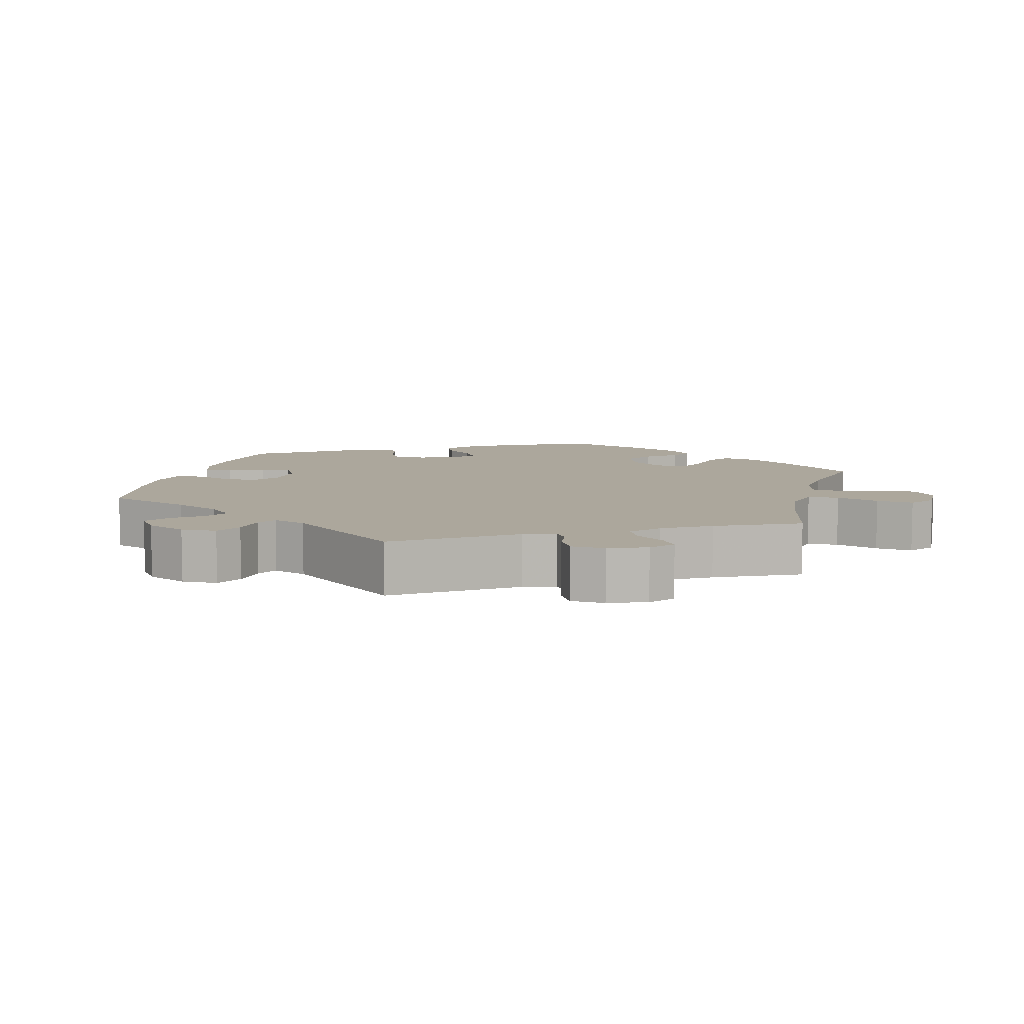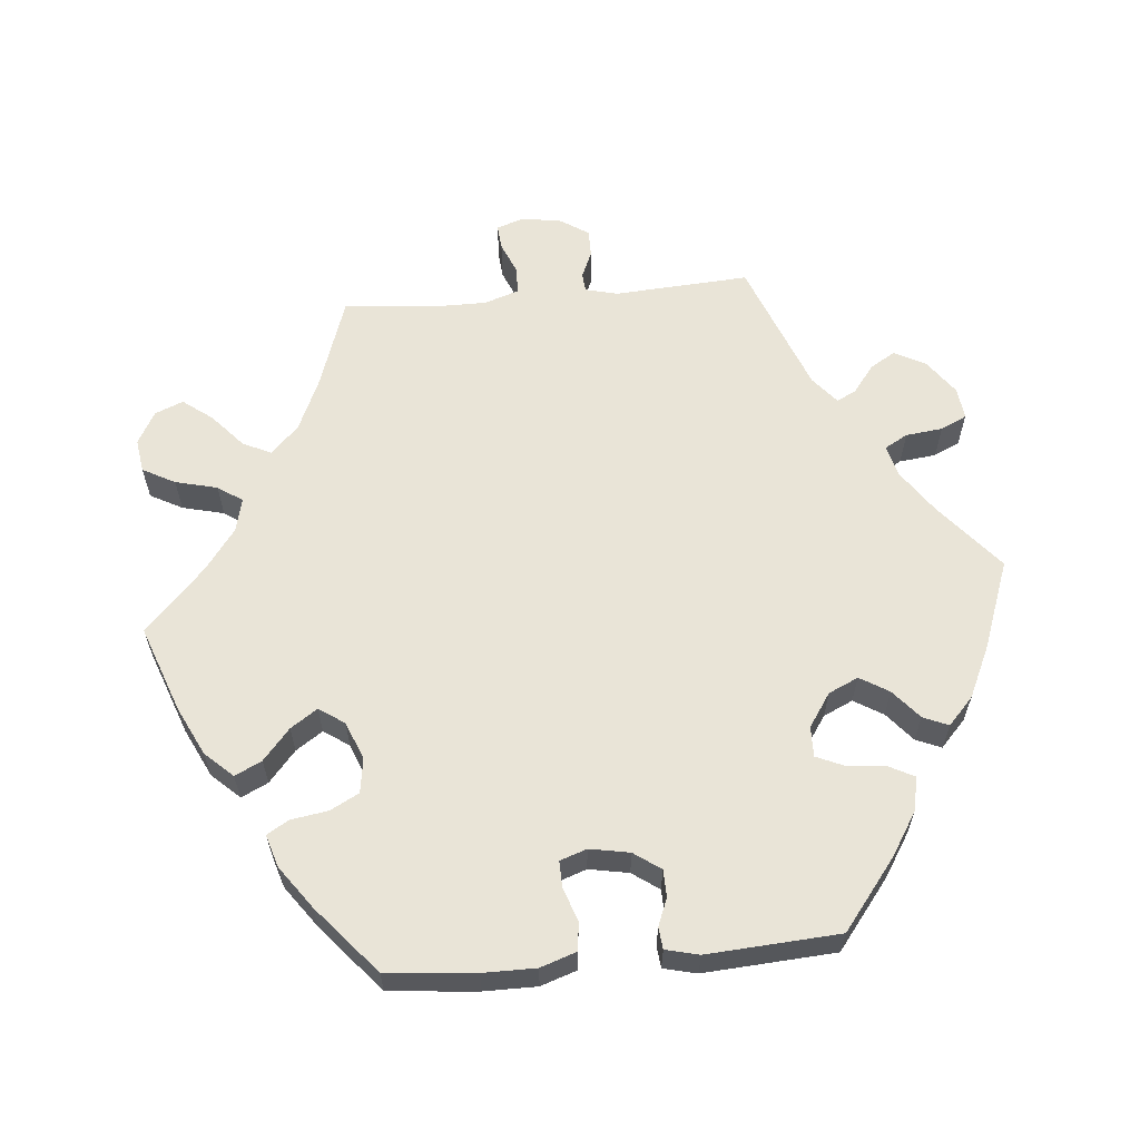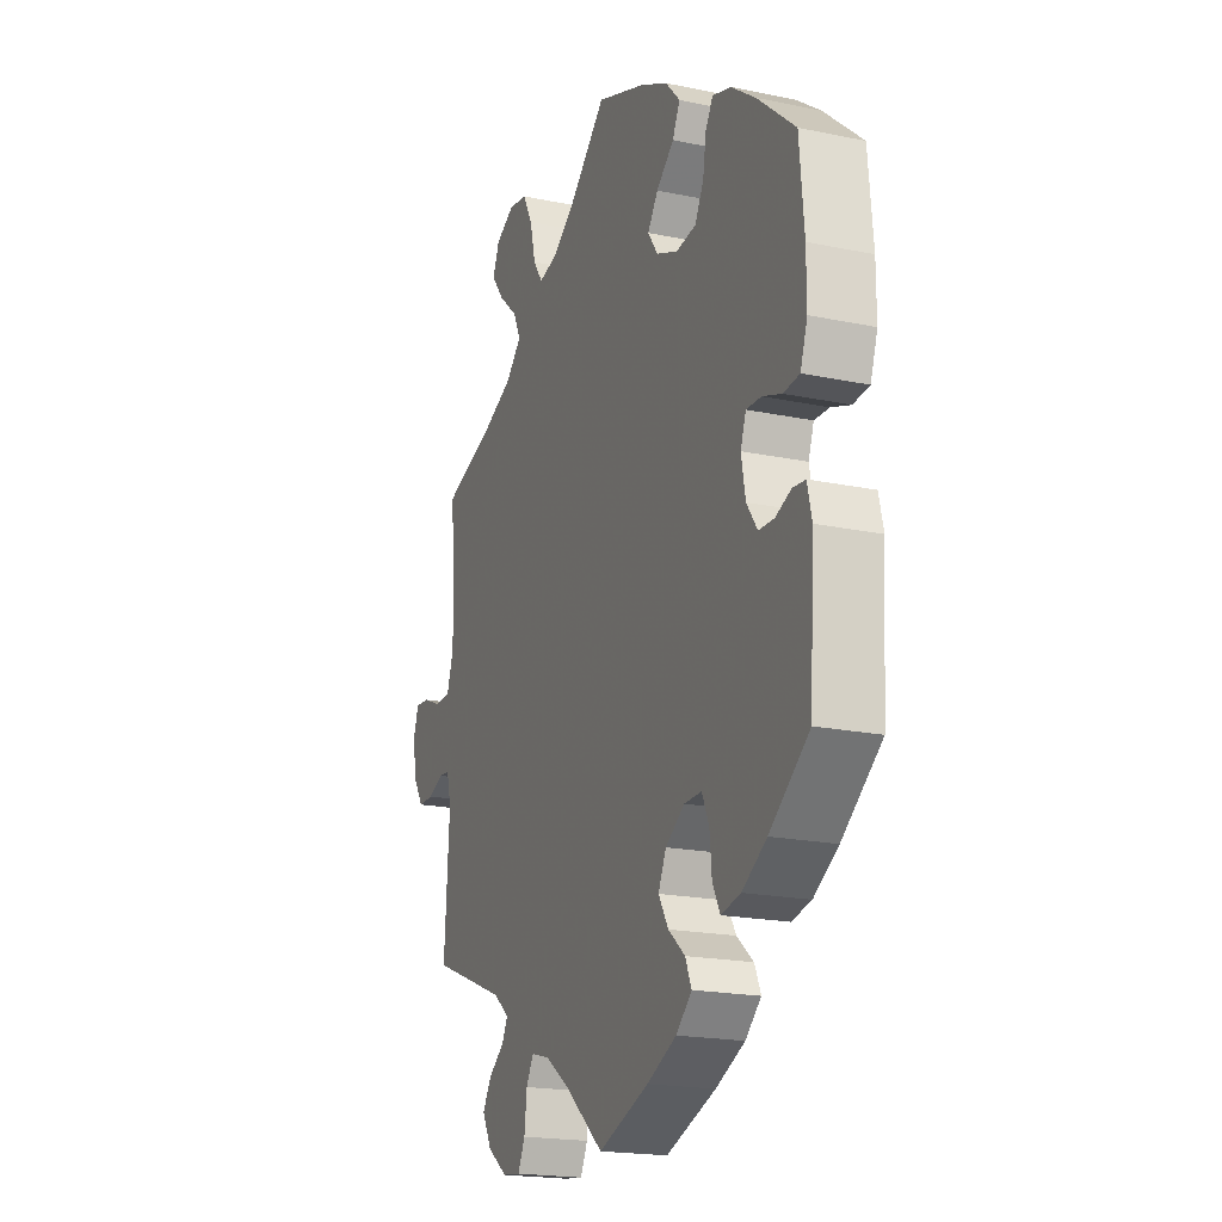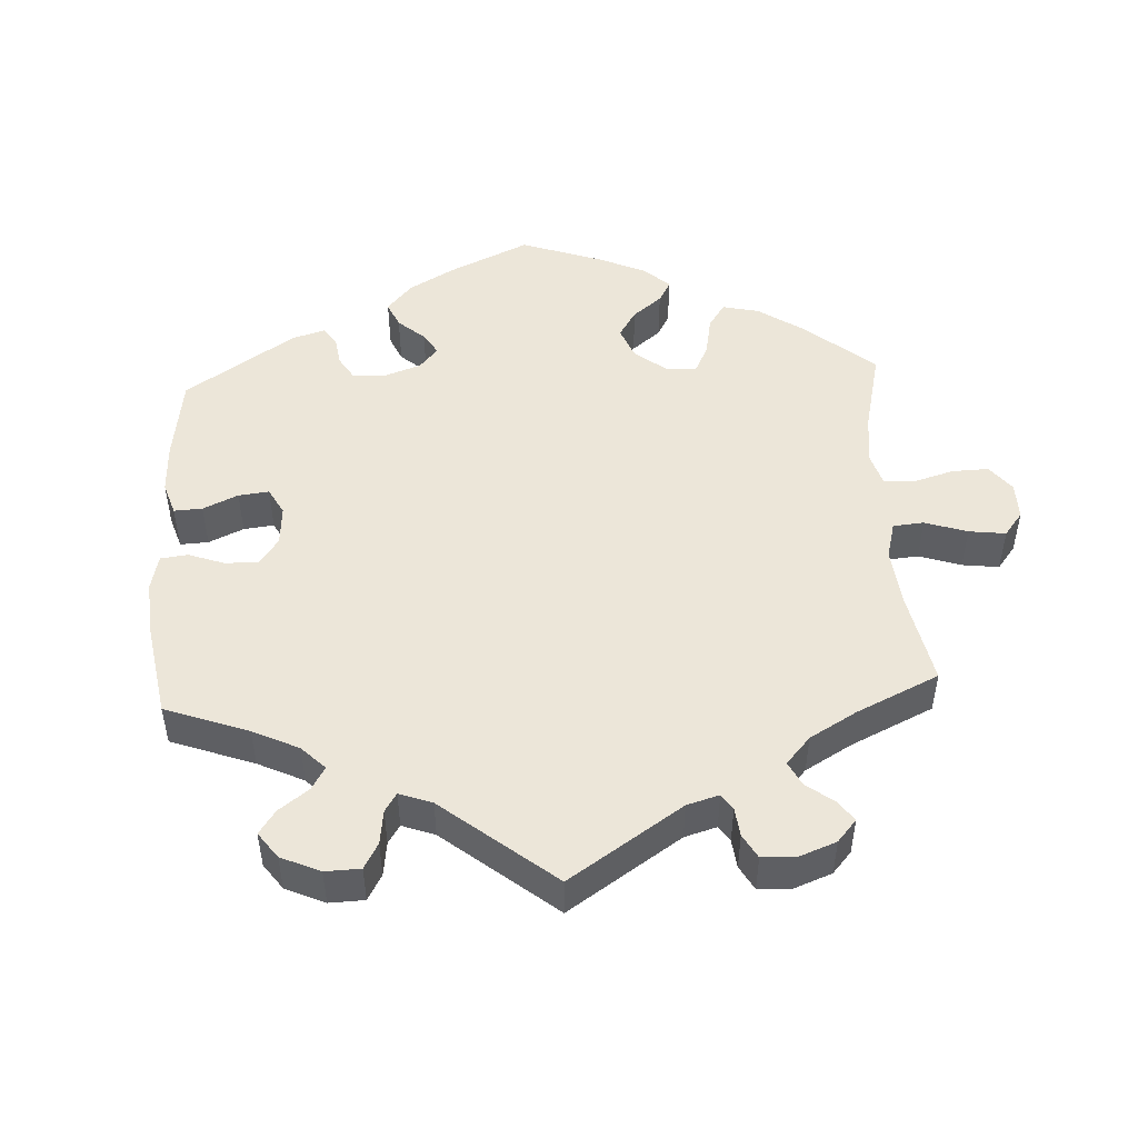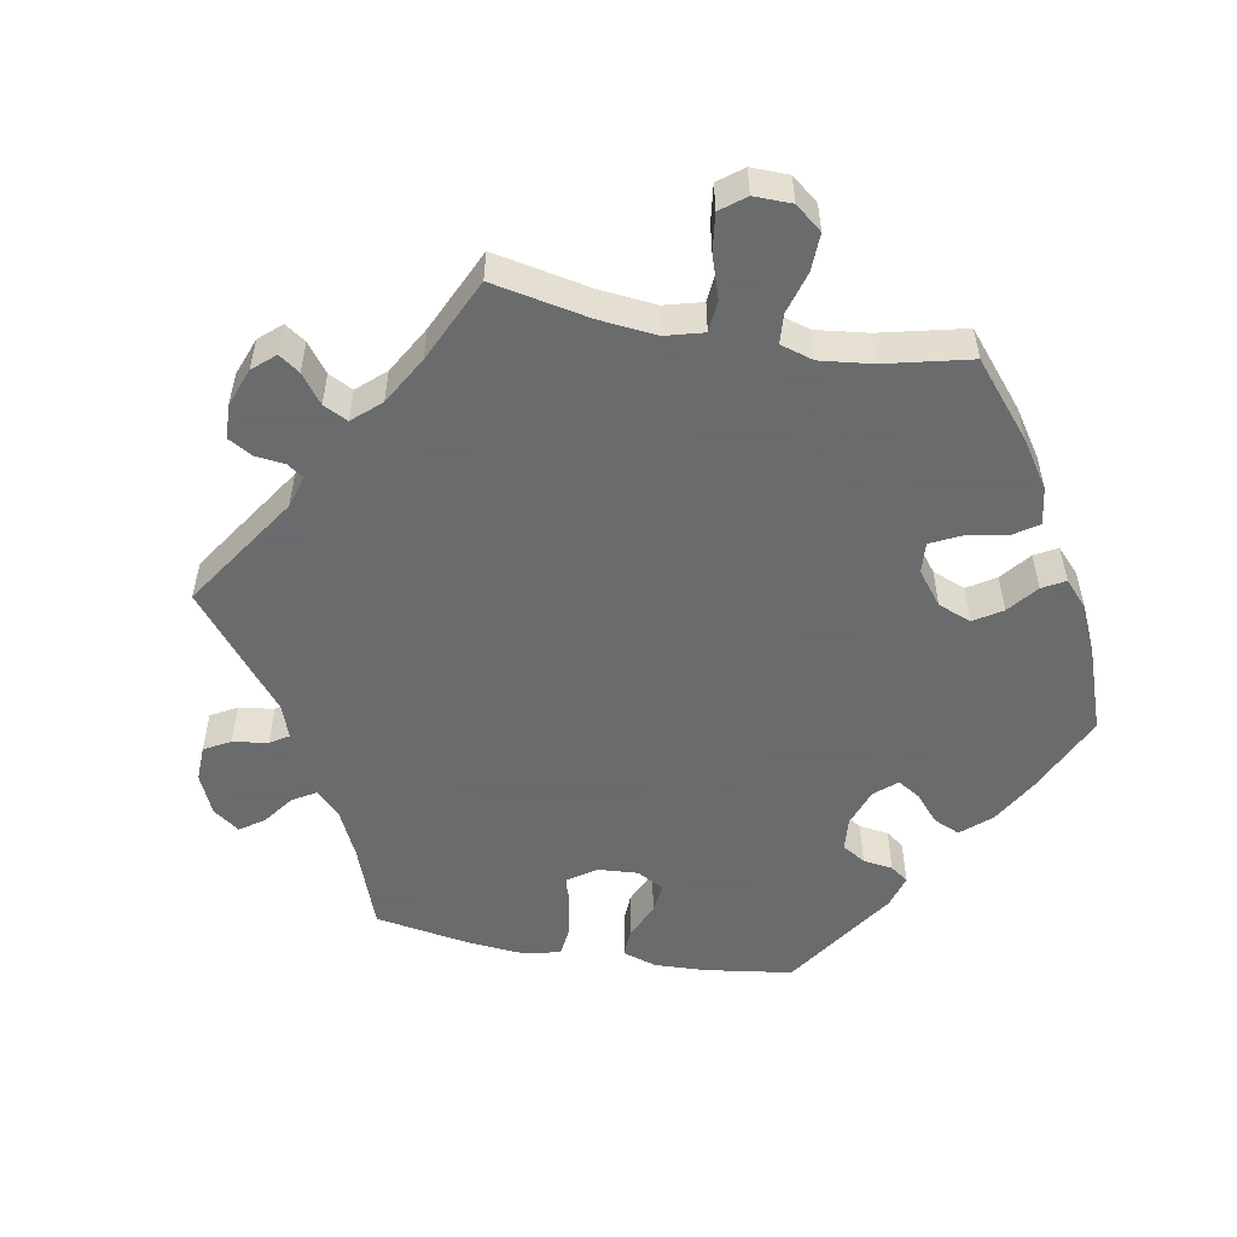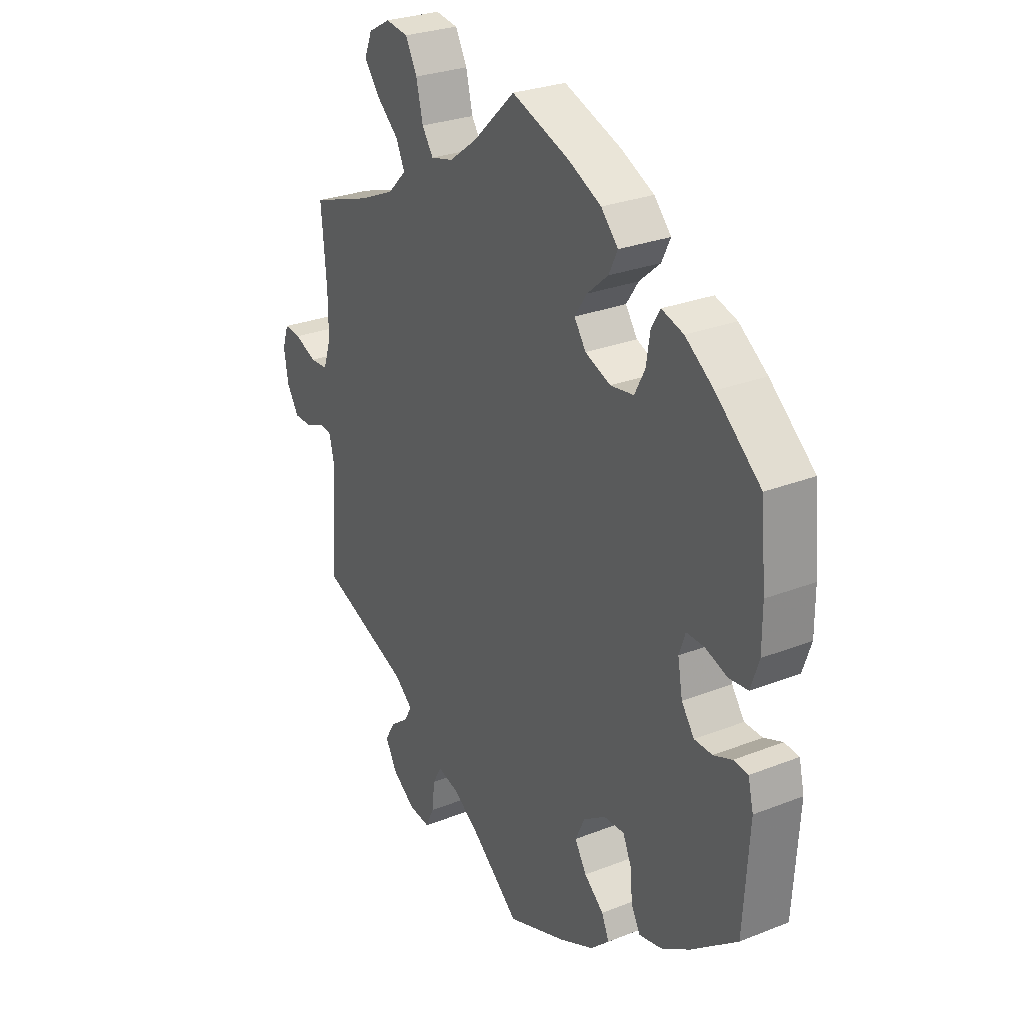
<metadata>
{"format":"obj","ext":"obj","renderer":"f3d","projection":"perspective","resolution":1024,"background":"white","views":[{"elev":8.3,"azim":-105.7,"up":"+Y"},{"elev":61.2,"azim":84.9,"up":"+Y"},{"elev":-19.4,"azim":68.6,"up":"+Z"},{"elev":49.2,"azim":-123.1,"up":"+Y"},{"elev":-53.2,"azim":-40.2,"up":"+Y"},{"elev":27.6,"azim":58.9,"up":"+Z"}]}
</metadata>
<code>
v -0.094 0.07 -0.499
v -0.152 0.07 -0.459
v -0.196 0.07 -0.447
v -0.214 0.07 -0.479
v -0.22 0.07 -0.53
v -0.237 0.07 -0.566
v -0.281 0.07 -0.561
v -0.329 0.07 -0.526
v -0.352 0.07 -0.483
v -0.331 0.07 -0.448
v -0.293 0.07 -0.419
v -0.279 0.07 -0.392
v -0.316 0.07 -0.361
v -0.501 0.07 -0.289
v -0.489 0.07 -0.102
v -0.5 0.07 -0.057
v -0.526 0.07 -0.055
v -0.563 0.07 -0.071
v -0.601 0.07 -0.071
v -0.626 0.07 -0.032
v -0.635 0.07 0.023
v -0.622 0.07 0.061
v -0.588 0.07 0.058
v -0.543 0.07 0.039
v -0.506 0.07 0.041
v -0.49 0.07 0.089
v -0.49 0.07 0.164
v -0.501 0.07 0.289
v -0.374 0.07 0.332
v -0.302 0.07 0.364
v -0.264 0.07 0.402
v -0.282 0.07 0.441
v -0.328 0.07 0.482
v -0.359 0.07 0.523
v -0.343 0.07 0.562
v -0.298 0.07 0.587
v -0.252 0.07 0.58
v -0.228 0.07 0.535
v -0.214 0.07 0.477
v -0.191 0.07 0.443
v -0.145 0.07 0.454
v -0.088 0.07 0.496
v -0.001 0.07 0.578
v 0.118 0.07 0.534
v 0.185 0.07 0.501
v 0.22 0.07 0.463
v 0.202 0.07 0.426
v 0.159 0.07 0.389
v 0.134 0.07 0.352
v 0.158 0.07 0.317
v 0.21 0.07 0.296
v 0.258 0.07 0.303
v 0.279 0.07 0.343
v 0.287 0.07 0.394
v 0.305 0.07 0.424
v 0.35 0.07 0.41
v 0.408 0.07 0.368
v 0.5 0.07 0.289
v 0.511 0.07 0.167
v 0.511 0.07 0.094
v 0.494 0.07 0.044
v 0.455 0.07 0.04
v 0.409 0.07 0.056
v 0.373 0.07 0.057
v 0.36 0.07 0.02
v 0.37 0.07 -0.035
v 0.396 0.07 -0.072
v 0.433 0.07 -0.073
v 0.471 0.07 -0.058
v 0.501 0.07 -0.061
v 0.512 0.07 -0.107
v 0.5 0.07 -0.289
v 0.405 0.07 -0.363
v 0.346 0.07 -0.4
v 0.299 0.07 -0.41
v 0.281 0.07 -0.375
v 0.276 0.07 -0.322
v 0.259 0.07 -0.283
v 0.217 0.07 -0.284
v 0.171 0.07 -0.315
v 0.152 0.07 -0.356
v 0.176 0.07 -0.396
v 0.216 0.07 -0.43
v 0.231 0.07 -0.465
v 0.193 0.07 -0.5
v 0.122 0.07 -0.533
v 0 0.07 -0.578
v -0.094 0 -0.499
v -0.152 0 -0.459
v -0.196 0 -0.447
v -0.214 0 -0.479
v -0.22 0 -0.53
v -0.237 0 -0.566
v -0.281 0 -0.561
v -0.329 0 -0.526
v -0.352 0 -0.483
v -0.331 0 -0.448
v -0.293 0 -0.419
v -0.279 0 -0.392
v -0.316 0 -0.361
v -0.501 0 -0.289
v -0.489 0 -0.102
v -0.5 0 -0.057
v -0.526 0 -0.055
v -0.563 0 -0.071
v -0.601 0 -0.071
v -0.626 0 -0.032
v -0.635 0 0.023
v -0.622 0 0.061
v -0.588 0 0.058
v -0.543 0 0.039
v -0.506 0 0.041
v -0.49 0 0.089
v -0.49 0 0.164
v -0.501 0 0.289
v -0.374 0 0.332
v -0.302 0 0.364
v -0.264 0 0.402
v -0.282 0 0.441
v -0.328 0 0.482
v -0.359 0 0.523
v -0.343 0 0.562
v -0.298 0 0.587
v -0.252 0 0.58
v -0.228 0 0.535
v -0.214 0 0.477
v -0.191 0 0.443
v -0.145 0 0.454
v -0.088 0 0.496
v -0.001 0 0.578
v 0.118 0 0.534
v 0.185 0 0.501
v 0.22 0 0.463
v 0.202 0 0.426
v 0.159 0 0.389
v 0.134 0 0.352
v 0.158 0 0.317
v 0.21 0 0.296
v 0.258 0 0.303
v 0.279 0 0.343
v 0.287 0 0.394
v 0.305 0 0.424
v 0.35 0 0.41
v 0.408 0 0.368
v 0.5 0 0.289
v 0.511 0 0.167
v 0.511 0 0.094
v 0.494 0 0.044
v 0.455 0 0.04
v 0.409 0 0.056
v 0.373 0 0.057
v 0.36 0 0.02
v 0.37 0 -0.035
v 0.396 0 -0.072
v 0.433 0 -0.073
v 0.471 0 -0.058
v 0.501 0 -0.061
v 0.512 0 -0.107
v 0.5 0 -0.289
v 0.405 0 -0.363
v 0.346 0 -0.4
v 0.299 0 -0.41
v 0.281 0 -0.375
v 0.276 0 -0.322
v 0.259 0 -0.283
v 0.217 0 -0.284
v 0.171 0 -0.315
v 0.152 0 -0.356
v 0.176 0 -0.396
v 0.216 0 -0.43
v 0.231 0 -0.465
v 0.193 0 -0.5
v 0.122 0 -0.533
v 0 0 -0.578
f 86 87 1
f 85 86 1 2
f 82 83 84 85
f 81 82 85 2
f 80 81 2 3
f 79 80 3
f 74 75 76 77
f 74 77 78
f 73 74 78
f 72 73 78
f 71 72 78
f 68 69 70 71
f 67 68 71 78
f 66 67 78 79
f 60 61 62 63
f 60 63 64
f 59 60 64
f 58 59 64
f 57 58 64
f 56 57 64 65
f 53 54 55 56
f 52 53 56 65
f 45 46 47 48
f 45 48 49
f 42 43 44 45
f 41 42 45 49
f 40 41 49 50
f 36 37 38 39
f 36 39 40
f 35 36 40
f 32 33 34 35
f 32 35 40
f 31 32 40 50
f 27 28 29
f 26 27 29 30
f 25 26 30 31
f 21 22 23 24
f 21 24 25
f 20 21 25
f 17 18 19 20
f 16 17 20 25
f 15 16 25 31
f 13 14 15 31
f 8 9 10 11
f 8 11 12
f 7 8 12
f 4 5 6 7
f 3 4 7 12
f 51 52 65 66
f 50 51 66 79
f 13 31 50 79
f 3 12 13 79
f 88 174 173
f 89 88 173 172
f 172 171 170 169
f 89 172 169 168
f 90 89 168 167
f 90 167 166
f 164 163 162 161
f 165 164 161
f 165 161 160
f 165 160 159
f 165 159 158
f 158 157 156 155
f 165 158 155 154
f 166 165 154 153
f 150 149 148 147
f 151 150 147
f 151 147 146
f 151 146 145
f 151 145 144
f 152 151 144 143
f 143 142 141 140
f 152 143 140 139
f 135 134 133 132
f 136 135 132
f 132 131 130 129
f 136 132 129 128
f 137 136 128 127
f 126 125 124 123
f 127 126 123
f 127 123 122
f 122 121 120 119
f 127 122 119
f 137 127 119 118
f 116 115 114
f 117 116 114 113
f 118 117 113 112
f 111 110 109 108
f 112 111 108
f 112 108 107
f 107 106 105 104
f 112 107 104 103
f 118 112 103 102
f 118 102 101 100
f 98 97 96 95
f 99 98 95
f 99 95 94
f 94 93 92 91
f 99 94 91 90
f 153 152 139 138
f 166 153 138 137
f 166 137 118 100
f 166 100 99 90
f 1 88 89 2
f 2 89 90 3
f 3 90 91 4
f 4 91 92 5
f 5 92 93 6
f 6 93 94 7
f 7 94 95 8
f 8 95 96 9
f 9 96 97 10
f 10 97 98 11
f 11 98 99 12
f 12 99 100 13
f 13 100 101 14
f 14 101 102 15
f 15 102 103 16
f 16 103 104 17
f 17 104 105 18
f 18 105 106 19
f 19 106 107 20
f 20 107 108 21
f 21 108 109 22
f 22 109 110 23
f 23 110 111 24
f 24 111 112 25
f 25 112 113 26
f 26 113 114 27
f 27 114 115 28
f 28 115 116 29
f 29 116 117 30
f 30 117 118 31
f 31 118 119 32
f 32 119 120 33
f 33 120 121 34
f 34 121 122 35
f 35 122 123 36
f 36 123 124 37
f 37 124 125 38
f 38 125 126 39
f 39 126 127 40
f 40 127 128 41
f 41 128 129 42
f 42 129 130 43
f 43 130 131 44
f 44 131 132 45
f 45 132 133 46
f 46 133 134 47
f 47 134 135 48
f 48 135 136 49
f 49 136 137 50
f 50 137 138 51
f 51 138 139 52
f 52 139 140 53
f 53 140 141 54
f 54 141 142 55
f 55 142 143 56
f 56 143 144 57
f 57 144 145 58
f 58 145 146 59
f 59 146 147 60
f 60 147 148 61
f 61 148 149 62
f 62 149 150 63
f 63 150 151 64
f 64 151 152 65
f 65 152 153 66
f 66 153 154 67
f 67 154 155 68
f 68 155 156 69
f 69 156 157 70
f 70 157 158 71
f 71 158 159 72
f 72 159 160 73
f 73 160 161 74
f 74 161 162 75
f 75 162 163 76
f 76 163 164 77
f 77 164 165 78
f 78 165 166 79
f 79 166 167 80
f 80 167 168 81
f 81 168 169 82
f 82 169 170 83
f 83 170 171 84
f 84 171 172 85
f 85 172 173 86
f 86 173 174 87
f 87 174 88 1

</code>
